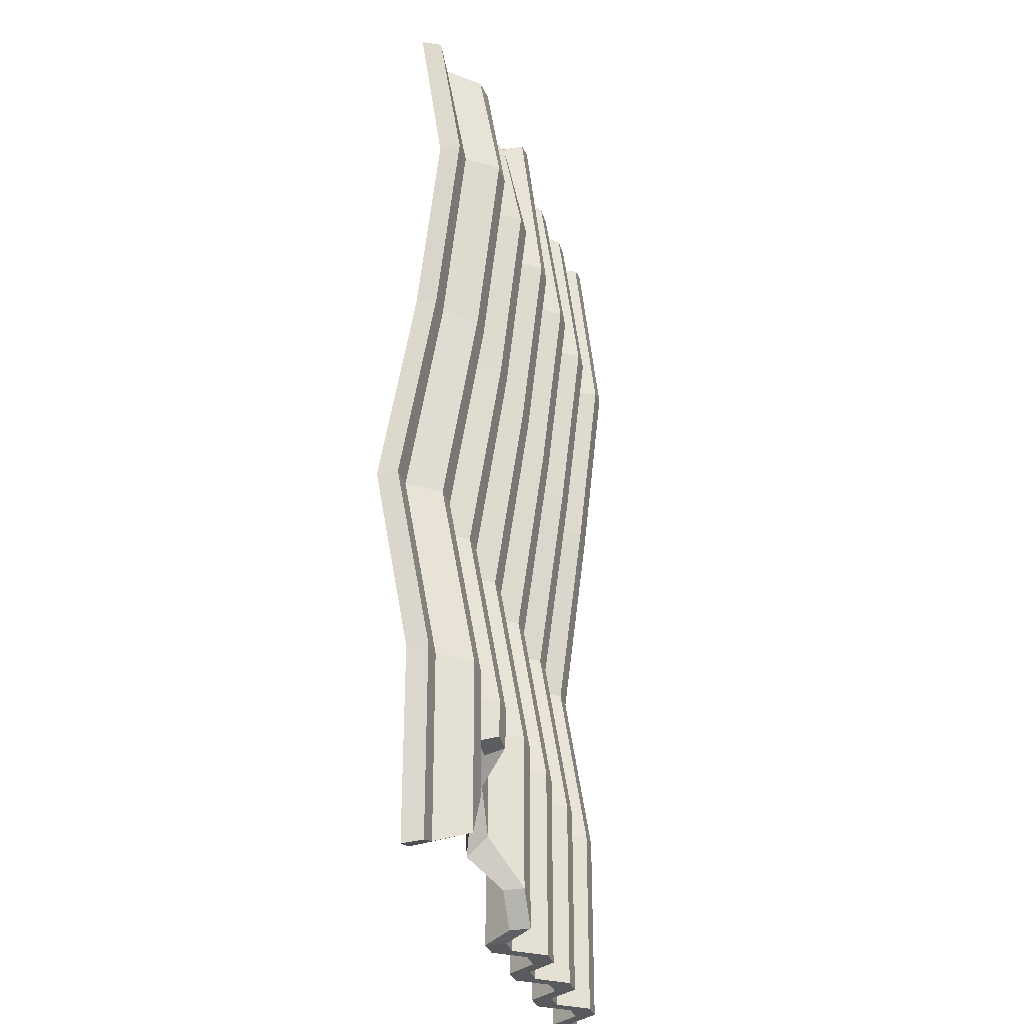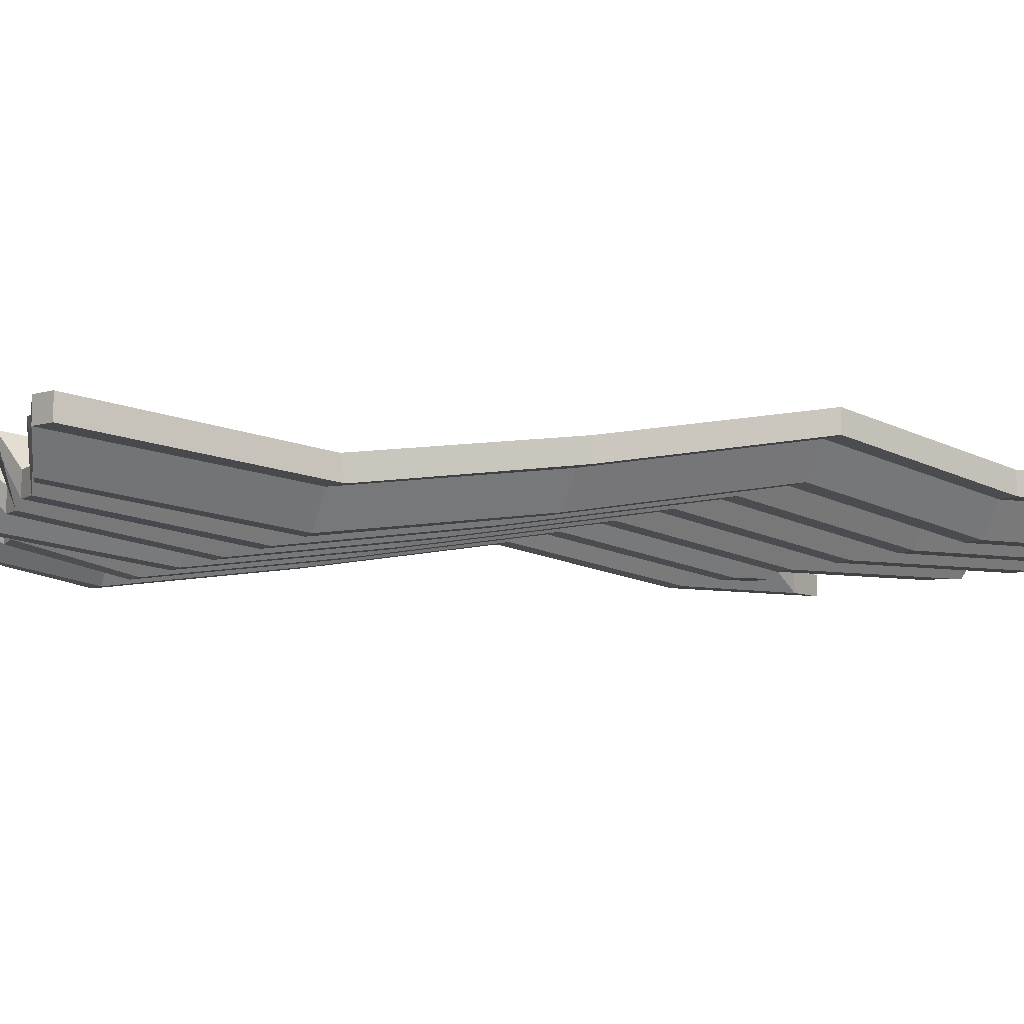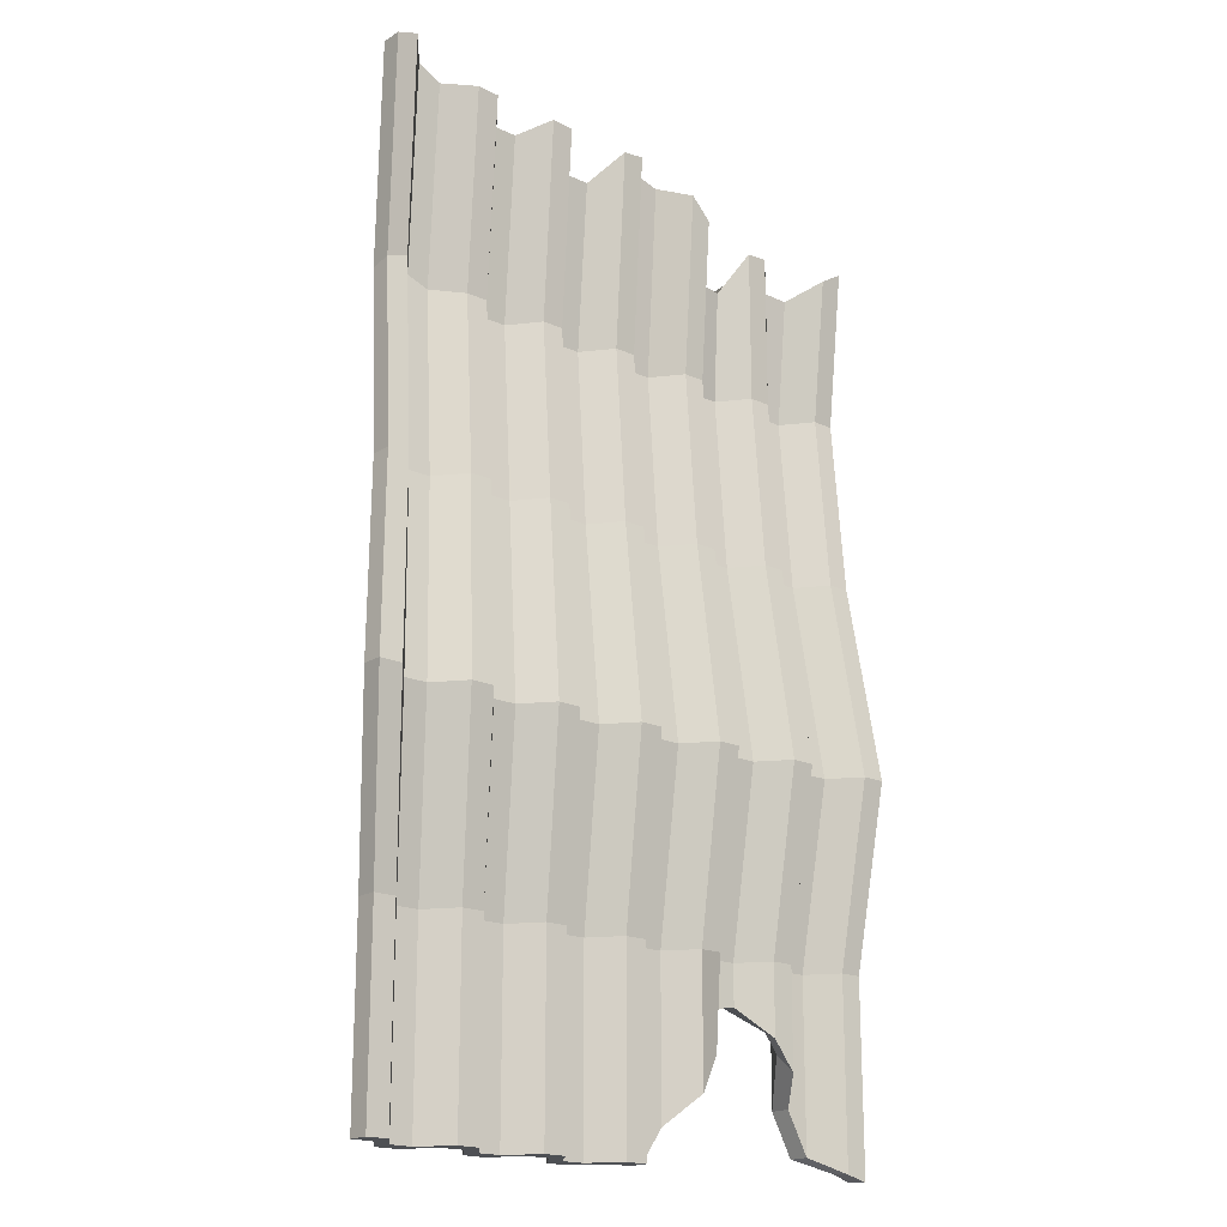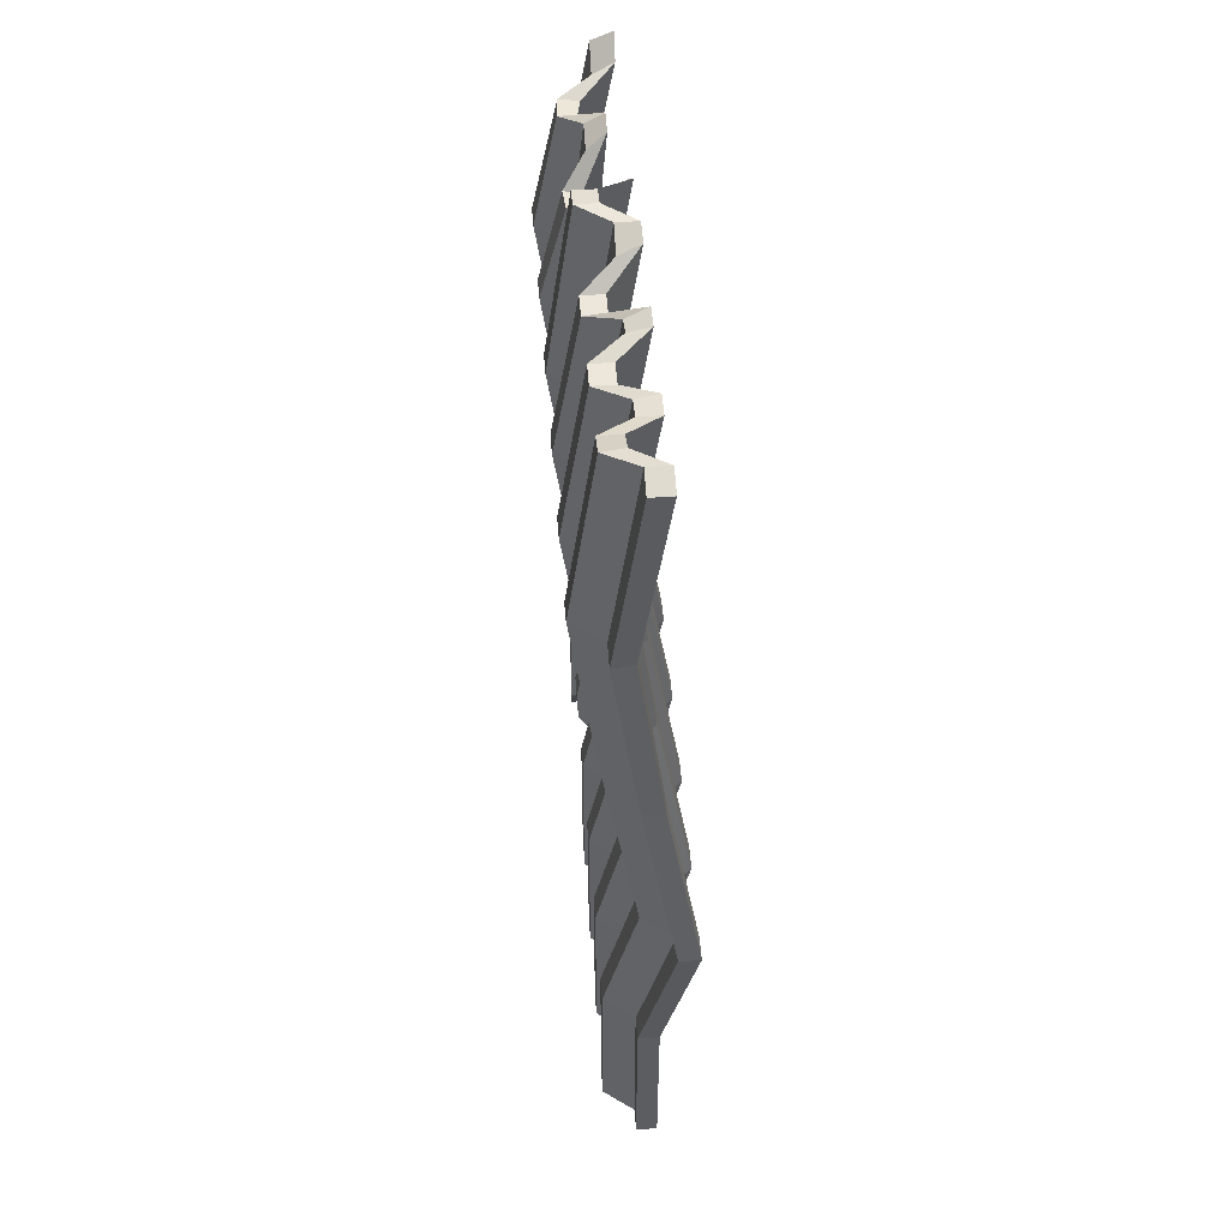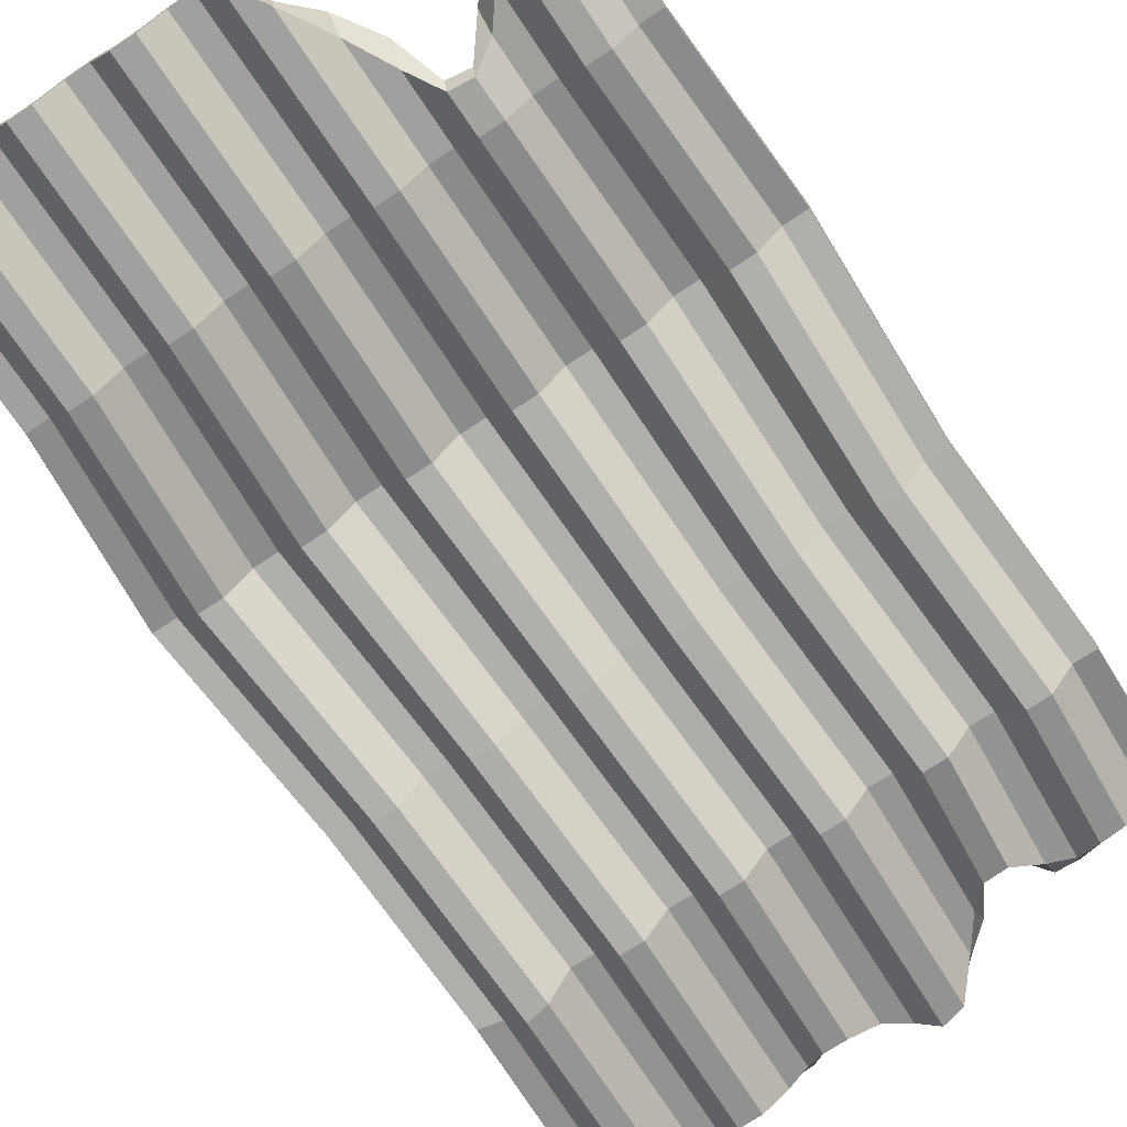
<metadata>
{"format":"obj","ext":"obj","renderer":"f3d","projection":"perspective","resolution":1024,"background":"white","views":[{"elev":-30.7,"azim":-74.9,"up":"+Z"},{"elev":-6.9,"azim":61.5,"up":"+Y"},{"elev":-18.9,"azim":139.0,"up":"+Z"},{"elev":52.3,"azim":85.6,"up":"+Z"},{"elev":-71.8,"azim":-146.3,"up":"+Y"}]}
</metadata>
<code>
g default
v 9.807 0.2029 2.981
v 9.665 0.02583 2.944
v 9.524 0.02586 2.871
v 9.39 0.2029 2.825
v 9.259 0.2029 2.819
v 9.127 0.0259 2.748
v 8.996 0.0259 2.748
v 8.864 0.2029 2.819
v 8.733 0.2029 2.812
v 8.601 0.0259 2.64
v 8.469 0.0259 2.64
v 8.338 0.2029 2.812
v 8.206 0.2029 2.825
v 8.075 0.0259 2.825
v 7.943 0.0259 2.79
v 7.812 0.2029 2.723
v 7.68 0.195 2.604
v 7.555 0.009731 2.302
v 7.423 -0.01081 2.3
v 7.286 0.1194 2.552
v 7.154 0.1195 2.559
v 7.022 -0.01001 2.425
v 6.886 0.01353 2.407
v 6.742 0.1994 2.523
v 6.604 0.204 2.606
v 9.807 0.0797 2.981
v 9.658 -0.09735 2.919
v 9.524 -0.09732 2.871
v 9.39 0.07976 2.825
v 9.259 0.07976 2.79
v 9.127 -0.09729 2.748
v 8.996 -0.09729 2.748
v 8.864 0.07976 2.79
v 8.733 0.07976 2.742
v 8.601 -0.09729 2.64
v 8.469 -0.09729 2.64
v 8.338 0.07976 2.742
v 8.206 0.07976 2.825
v 8.075 -0.09729 2.825
v 7.943 -0.09729 2.79
v 7.812 0.07976 2.67
v 7.682 0.07537 2.492
v 7.555 -0.1012 2.318
v 7.423 -0.1115 2.309
v 7.288 0.01312 2.444
v 7.154 0.01325 2.495
v 7.023 -0.1112 2.436
v 6.888 -0.09992 2.431
v 6.743 0.07947 2.451
v 6.604 0.08086 2.553
v 9.725 -0.06568 1.706
v 9.594 -0.2427 1.706
v 9.461 -0.2427 1.678
v 9.329 -0.06564 1.657
v 9.197 -0.06564 1.657
v 9.066 -0.2427 1.657
v 8.934 -0.2427 1.657
v 8.803 -0.06564 1.657
v 8.671 -0.06564 1.657
v 8.54 -0.2427 1.657
v 8.408 -0.2427 1.657
v 8.277 -0.06564 1.657
v 8.145 -0.06564 1.657
v 8.013 -0.2427 1.657
v 7.882 -0.2427 1.657
v 7.75 -0.06564 1.657
v 7.619 -0.06564 1.657
v 7.487 -0.2427 1.657
v 7.356 -0.2427 1.657
v 7.224 -0.06564 1.657
v 7.093 -0.06564 1.657
v 6.961 -0.2427 1.657
v 6.83 -0.2427 1.657
v 6.698 -0.06564 1.657
v 6.567 -0.06564 1.657
v 9.785 0.07976 0.565
v 9.653 -0.09729 0.565
v 9.522 -0.09729 0.565
v 9.39 0.07976 0.565
v 9.259 0.07976 0.565
v 9.127 -0.09729 0.565
v 8.996 -0.09729 0.565
v 8.864 0.07976 0.565
v 8.733 0.07976 0.565
v 8.601 -0.09729 0.565
v 8.469 -0.09729 0.565
v 8.338 0.07976 0.565
v 8.206 0.07976 0.565
v 8.075 -0.09729 0.565
v 7.943 -0.09729 0.565
v 7.812 0.07976 0.565
v 7.68 0.07976 0.565
v 7.549 -0.09729 0.565
v 7.417 -0.09729 0.565
v 7.286 0.07976 0.565
v 7.154 0.07976 0.565
v 7.023 -0.09729 0.565
v 6.891 -0.09729 0.565
v 6.76 0.07976 0.565
v 6.628 0.07976 0.565
v 9.922 0.2695 -0.6138
v 9.784 0.09247 -0.6138
v 9.645 0.09247 -0.6138
v 9.506 0.2695 -0.6138
v 9.367 0.2695 -0.6138
v 9.228 0.09247 -0.6138
v 9.089 0.09247 -0.6138
v 8.95 0.2695 -0.6138
v 8.812 0.2695 -0.6138
v 8.673 0.09247 -0.6138
v 8.534 0.09247 -0.6138
v 8.395 0.2695 -0.6138
v 8.256 0.2695 -0.6138
v 8.117 0.09247 -0.6138
v 7.978 0.09247 -0.6138
v 7.84 0.2695 -0.6138
v 7.701 0.2695 -0.6138
v 7.562 0.09247 -0.6138
v 7.423 0.09247 -0.6138
v 7.284 0.2695 -0.6138
v 7.145 0.2695 -0.6138
v 7.006 0.09247 -0.6138
v 6.867 0.09247 -0.6138
v 6.729 0.2695 -0.6138
v 6.59 0.2695 -0.6138
v 9.785 0.07976 -1.695
v 9.653 -0.09729 -1.695
v 9.522 -0.09729 -1.695
v 9.39 0.07976 -1.695
v 9.259 0.07976 -1.695
v 9.127 -0.09729 -1.695
v 8.996 -0.09729 -1.695
v 8.864 0.07976 -1.695
v 8.733 0.07976 -1.695
v 8.601 -0.09729 -1.695
v 8.469 -0.09729 -1.695
v 8.338 0.07976 -1.695
v 8.206 0.07976 -1.695
v 8.075 -0.09729 -1.695
v 7.943 -0.09729 -1.695
v 7.812 0.07976 -1.695
v 7.68 0.07976 -1.695
v 7.549 -0.09729 -1.695
v 7.417 -0.09729 -1.695
v 7.286 0.07976 -1.695
v 7.154 0.07976 -1.695
v 7.023 -0.09729 -1.695
v 6.891 -0.09729 -1.695
v 6.76 0.07976 -1.695
v 6.628 0.07976 -1.695
v 9.785 0.07976 -2.825
v 9.653 -0.09729 -2.825
v 9.522 -0.09729 -2.825
v 9.39 0.07976 -2.825
v 9.259 0.07976 -2.825
v 9.127 -0.09729 -2.825
v 8.996 -0.09729 -2.825
v 8.864 0.07976 -2.825
v 8.733 0.07976 -2.825
v 8.601 -0.09729 -2.825
v 8.469 -0.09729 -2.825
v 8.338 0.07976 -2.825
v 8.206 0.07976 -2.825
v 8.075 -0.09729 -2.797
v 7.943 -0.09729 -2.608
v 7.812 0.07976 -2.333
v 7.68 0.07967 -2.086
v 7.552 -0.09074 -1.923
v 7.42 -0.09119 -1.91
v 7.285 0.07678 -1.994
v 7.152 0.07432 -2.164
v 7.021 -0.1027 -2.438
v 6.89 -0.1009 -2.683
v 6.759 0.07772 -2.762
v 6.628 0.07904 -2.803
v 9.785 0.2029 -2.825
v 9.653 0.0259 -2.825
v 9.522 0.0259 -2.825
v 9.39 0.2029 -2.825
v 9.259 0.2029 -2.825
v 9.127 0.0259 -2.825
v 8.996 0.0259 -2.825
v 8.864 0.2029 -2.825
v 8.733 0.2029 -2.825
v 8.601 0.0259 -2.825
v 8.469 0.0259 -2.825
v 8.338 0.2029 -2.825
v 8.206 0.2029 -2.825
v 8.075 0.0259 -2.797
v 7.943 0.0259 -2.608
v 7.812 0.2029 -2.442
v 7.649 0.1331 -2.214
v 7.55 0.02763 -1.955
v 7.418 0.02699 -1.935
v 7.284 0.199 -2.106
v 7.152 0.1975 -2.273
v 7.021 0.02045 -2.438
v 6.89 0.02223 -2.683
v 6.759 0.2014 -2.778
v 6.628 0.2025 -2.811
v 9.785 0.2029 -1.695
v 9.653 0.0259 -1.695
v 9.522 0.0259 -1.695
v 9.39 0.2029 -1.695
v 9.259 0.2029 -1.695
v 9.127 0.0259 -1.695
v 8.996 0.0259 -1.695
v 8.864 0.2029 -1.695
v 8.733 0.2029 -1.695
v 8.601 0.0259 -1.695
v 8.469 0.0259 -1.695
v 8.338 0.2029 -1.695
v 8.206 0.2029 -1.695
v 8.075 0.0259 -1.695
v 7.943 0.0259 -1.695
v 7.812 0.2029 -1.695
v 7.68 0.2029 -1.695
v 7.549 0.0259 -1.695
v 7.417 0.0259 -1.695
v 7.286 0.2029 -1.695
v 7.154 0.2029 -1.695
v 7.023 0.0259 -1.695
v 6.891 0.0259 -1.695
v 6.76 0.2029 -1.695
v 6.628 0.2029 -1.695
v 9.922 0.3927 -0.6138
v 9.784 0.2157 -0.6138
v 9.645 0.2157 -0.6138
v 9.506 0.3927 -0.6138
v 9.367 0.3927 -0.6138
v 9.228 0.2157 -0.6138
v 9.089 0.2157 -0.6138
v 8.95 0.3927 -0.6138
v 8.812 0.3927 -0.6138
v 8.673 0.2157 -0.6138
v 8.534 0.2157 -0.6138
v 8.395 0.3927 -0.6138
v 8.256 0.3927 -0.6138
v 8.117 0.2157 -0.6138
v 7.978 0.2157 -0.6138
v 7.84 0.3927 -0.6138
v 7.701 0.3927 -0.6138
v 7.562 0.2157 -0.6138
v 7.423 0.2157 -0.6138
v 7.284 0.3927 -0.6138
v 7.145 0.3927 -0.6138
v 7.006 0.2157 -0.6138
v 6.867 0.2157 -0.6138
v 6.729 0.3927 -0.6138
v 6.59 0.3927 -0.6138
v 9.785 0.2029 0.565
v 9.653 0.0259 0.565
v 9.522 0.0259 0.565
v 9.39 0.2029 0.565
v 9.259 0.2029 0.565
v 9.127 0.0259 0.565
v 8.996 0.0259 0.565
v 8.864 0.2029 0.565
v 8.733 0.2029 0.565
v 8.601 0.0259 0.565
v 8.469 0.0259 0.565
v 8.338 0.2029 0.565
v 8.206 0.2029 0.565
v 8.075 0.0259 0.565
v 7.943 0.0259 0.565
v 7.812 0.2029 0.565
v 7.68 0.2029 0.565
v 7.549 0.0259 0.565
v 7.417 0.0259 0.565
v 7.286 0.2029 0.565
v 7.154 0.2029 0.565
v 7.023 0.0259 0.565
v 6.891 0.0259 0.565
v 6.76 0.2029 0.565
v 6.628 0.2029 0.565
v 9.727 0.05747 1.746
v 9.595 -0.1196 1.746
v 9.462 -0.1195 1.702
v 9.329 0.05754 1.657
v 9.197 0.05754 1.657
v 9.066 -0.1195 1.657
v 8.934 -0.1195 1.657
v 8.803 0.05754 1.657
v 8.671 0.05754 1.657
v 8.54 -0.1195 1.657
v 8.408 -0.1195 1.657
v 8.277 0.05754 1.657
v 8.145 0.05754 1.657
v 8.013 -0.1195 1.657
v 7.882 -0.1195 1.657
v 7.75 0.05754 1.657
v 7.619 0.05754 1.657
v 7.487 -0.1195 1.657
v 7.356 -0.1195 1.657
v 7.224 0.05754 1.657
v 7.093 0.05754 1.657
v 6.961 -0.1195 1.657
v 6.83 -0.1195 1.657
v 6.698 0.05754 1.657
v 6.567 0.05754 1.657
v 9.914 0.2029 -2.825
v 9.914 0.2029 -1.695
v 9.914 0.07976 -1.695
v 9.914 0.07976 -2.825
v 10.06 0.3927 -0.6138
v 10.06 0.2695 -0.6138
v 9.914 0.2029 0.565
v 9.914 0.07976 0.565
v 9.855 0.05751 1.703
v 9.854 -0.06566 1.678
v 9.935 0.2029 2.939
v 9.935 0.07973 2.939
g pCube3
f 1 2 27 26
f 2 3 28 27
f 3 4 29 28
f 4 5 30 29
f 5 6 31 30
f 6 7 32 31
f 7 8 33 32
f 8 9 34 33
f 9 10 35 34
f 10 11 36 35
f 11 12 37 36
f 12 13 38 37
f 13 14 39 38
f 14 15 40 39
f 15 16 41 40
f 16 17 42 41
f 17 18 43 42
f 18 19 44 43
f 19 20 45 44
f 20 21 46 45
f 21 22 47 46
f 22 23 48 47
f 23 24 49 48
f 24 25 50 49
f 26 27 52 51
f 27 28 53 52
f 28 29 54 53
f 29 30 55 54
f 30 31 56 55
f 31 32 57 56
f 32 33 58 57
f 33 34 59 58
f 34 35 60 59
f 35 36 61 60
f 36 37 62 61
f 37 38 63 62
f 38 39 64 63
f 39 40 65 64
f 40 41 66 65
f 41 42 67 66
f 42 43 68 67
f 43 44 69 68
f 44 45 70 69
f 45 46 71 70
f 46 47 72 71
f 47 48 73 72
f 48 49 74 73
f 49 50 75 74
f 51 52 77 76
f 52 53 78 77
f 53 54 79 78
f 54 55 80 79
f 55 56 81 80
f 56 57 82 81
f 57 58 83 82
f 58 59 84 83
f 59 60 85 84
f 60 61 86 85
f 61 62 87 86
f 62 63 88 87
f 63 64 89 88
f 64 65 90 89
f 65 66 91 90
f 66 67 92 91
f 67 68 93 92
f 68 69 94 93
f 69 70 95 94
f 70 71 96 95
f 71 72 97 96
f 72 73 98 97
f 73 74 99 98
f 74 75 100 99
f 76 77 102 101
f 77 78 103 102
f 78 79 104 103
f 79 80 105 104
f 80 81 106 105
f 81 82 107 106
f 82 83 108 107
f 83 84 109 108
f 84 85 110 109
f 85 86 111 110
f 86 87 112 111
f 87 88 113 112
f 88 89 114 113
f 89 90 115 114
f 90 91 116 115
f 91 92 117 116
f 92 93 118 117
f 93 94 119 118
f 94 95 120 119
f 95 96 121 120
f 96 97 122 121
f 97 98 123 122
f 98 99 124 123
f 99 100 125 124
f 101 102 127 126
f 102 103 128 127
f 103 104 129 128
f 104 105 130 129
f 105 106 131 130
f 106 107 132 131
f 107 108 133 132
f 108 109 134 133
f 109 110 135 134
f 110 111 136 135
f 111 112 137 136
f 112 113 138 137
f 113 114 139 138
f 114 115 140 139
f 115 116 141 140
f 116 117 142 141
f 117 118 143 142
f 118 119 144 143
f 119 120 145 144
f 120 121 146 145
f 121 122 147 146
f 122 123 148 147
f 123 124 149 148
f 124 125 150 149
f 126 127 152 151
f 127 128 153 152
f 128 129 154 153
f 129 130 155 154
f 130 131 156 155
f 131 132 157 156
f 132 133 158 157
f 133 134 159 158
f 134 135 160 159
f 135 136 161 160
f 136 137 162 161
f 137 138 163 162
f 138 139 164 163
f 139 140 165 164
f 140 141 166 165
f 141 142 167 166
f 142 143 168 167
f 143 144 169 168
f 144 145 170 169
f 145 146 171 170
f 146 147 172 171
f 147 148 173 172
f 148 149 174 173
f 149 150 175 174
f 151 152 177 176
f 152 153 178 177
f 153 154 179 178
f 154 155 180 179
f 155 156 181 180
f 156 157 182 181
f 157 158 183 182
f 158 159 184 183
f 159 160 185 184
f 160 161 186 185
f 161 162 187 186
f 162 163 188 187
f 163 164 189 188
f 164 165 190 189
f 165 166 191 190
f 166 167 192 191
f 167 168 193 192
f 168 169 194 193
f 169 170 195 194
f 170 171 196 195
f 171 172 197 196
f 172 173 198 197
f 173 174 199 198
f 174 175 200 199
f 176 177 202 201
f 177 178 203 202
f 178 179 204 203
f 179 180 205 204
f 180 181 206 205
f 181 182 207 206
f 182 183 208 207
f 183 184 209 208
f 184 185 210 209
f 185 186 211 210
f 186 187 212 211
f 187 188 213 212
f 188 189 214 213
f 189 190 215 214
f 190 191 216 215
f 191 192 217 216
f 192 193 218 217
f 193 194 219 218
f 194 195 220 219
f 195 196 221 220
f 196 197 222 221
f 197 198 223 222
f 198 199 224 223
f 199 200 225 224
f 201 202 227 226
f 202 203 228 227
f 203 204 229 228
f 204 205 230 229
f 205 206 231 230
f 206 207 232 231
f 207 208 233 232
f 208 209 234 233
f 209 210 235 234
f 210 211 236 235
f 211 212 237 236
f 212 213 238 237
f 213 214 239 238
f 214 215 240 239
f 215 216 241 240
f 216 217 242 241
f 217 218 243 242
f 218 219 244 243
f 219 220 245 244
f 220 221 246 245
f 221 222 247 246
f 222 223 248 247
f 223 224 249 248
f 224 225 250 249
f 226 227 252 251
f 227 228 253 252
f 228 229 254 253
f 229 230 255 254
f 230 231 256 255
f 231 232 257 256
f 232 233 258 257
f 233 234 259 258
f 234 235 260 259
f 235 236 261 260
f 236 237 262 261
f 237 238 263 262
f 238 239 264 263
f 239 240 265 264
f 240 241 266 265
f 241 242 267 266
f 242 243 268 267
f 243 244 269 268
f 244 245 270 269
f 245 246 271 270
f 246 247 272 271
f 247 248 273 272
f 248 249 274 273
f 249 250 275 274
f 251 252 277 276
f 252 253 278 277
f 253 254 279 278
f 254 255 280 279
f 255 256 281 280
f 256 257 282 281
f 257 258 283 282
f 258 259 284 283
f 259 260 285 284
f 260 261 286 285
f 261 262 287 286
f 262 263 288 287
f 263 264 289 288
f 264 265 290 289
f 265 266 291 290
f 266 267 292 291
f 267 268 293 292
f 268 269 294 293
f 269 270 295 294
f 270 271 296 295
f 271 272 297 296
f 272 273 298 297
f 273 274 299 298
f 274 275 300 299
f 276 277 2 1
f 277 278 3 2
f 278 279 4 3
f 279 280 5 4
f 280 281 6 5
f 281 282 7 6
f 282 283 8 7
f 283 284 9 8
f 284 285 10 9
f 285 286 11 10
f 286 287 12 11
f 287 288 13 12
f 288 289 14 13
f 289 290 15 14
f 290 291 16 15
f 291 292 17 16
f 292 293 18 17
f 293 294 19 18
f 294 295 20 19
f 295 296 21 20
f 296 297 22 21
f 297 298 23 22
f 298 299 24 23
f 299 300 25 24
f 301 302 303 304
f 302 305 306 303
f 305 307 308 306
f 307 309 310 308
f 309 311 312 310
f 175 150 225 200
f 150 125 250 225
f 125 100 275 250
f 100 75 300 275
f 75 50 25 300
f 176 201 302 301
f 126 151 304 303
f 151 176 301 304
f 201 226 305 302
f 101 126 303 306
f 226 251 307 305
f 76 101 306 308
f 251 276 309 307
f 51 76 308 310
f 276 1 311 309
f 1 26 312 311
f 26 51 310 312

</code>
